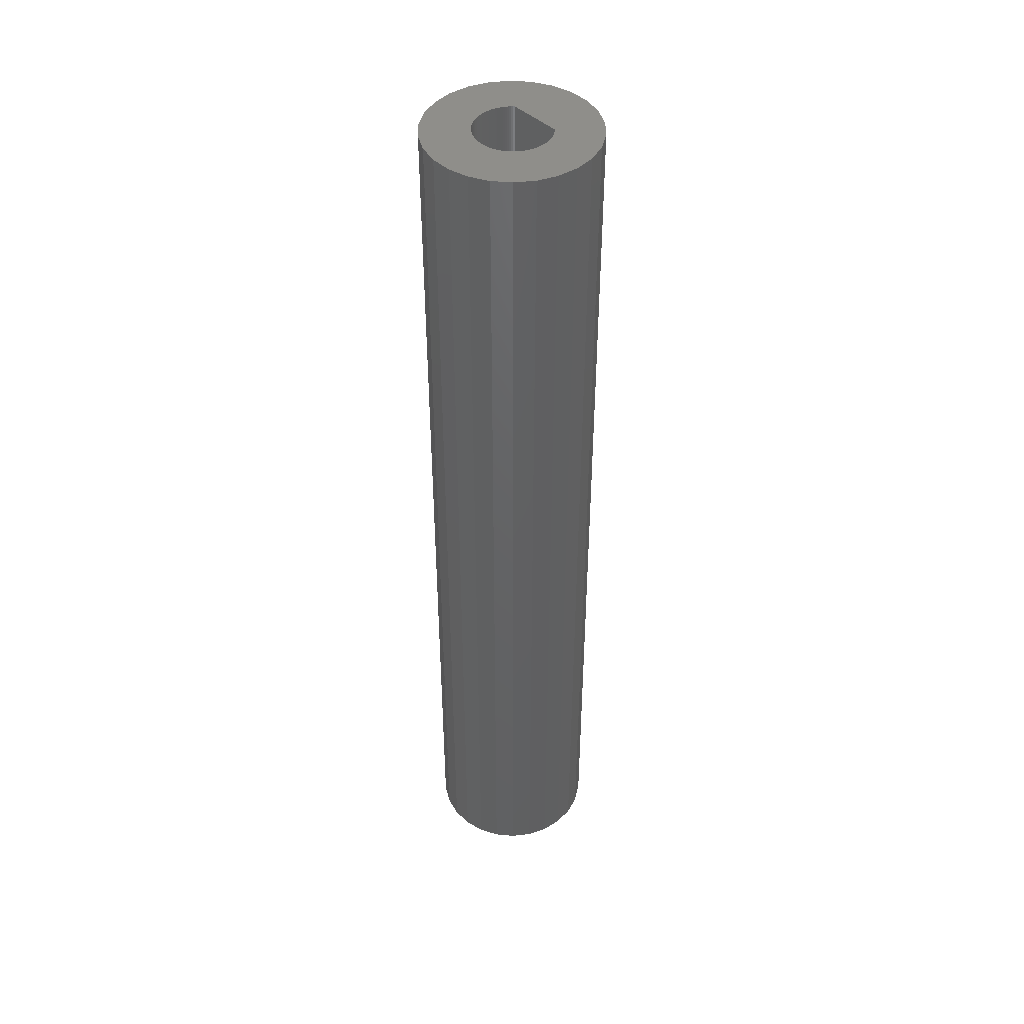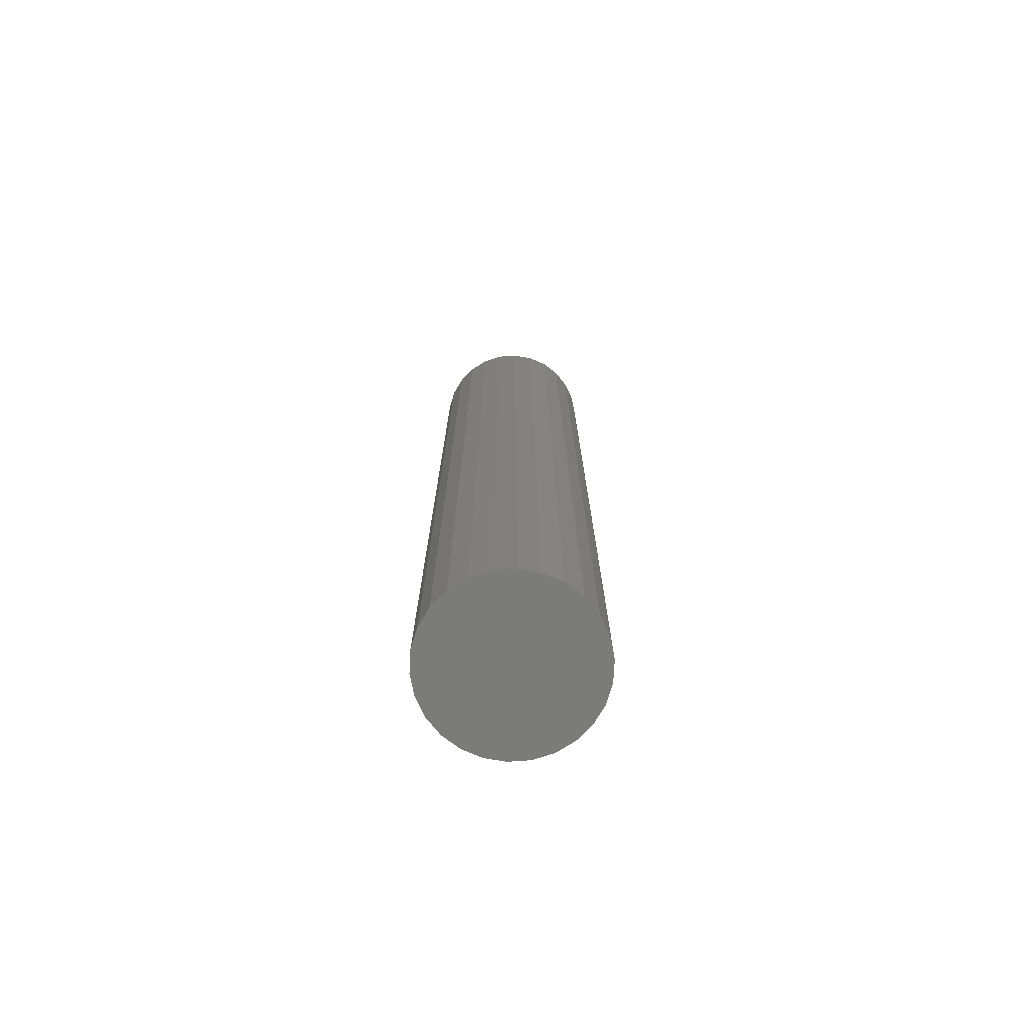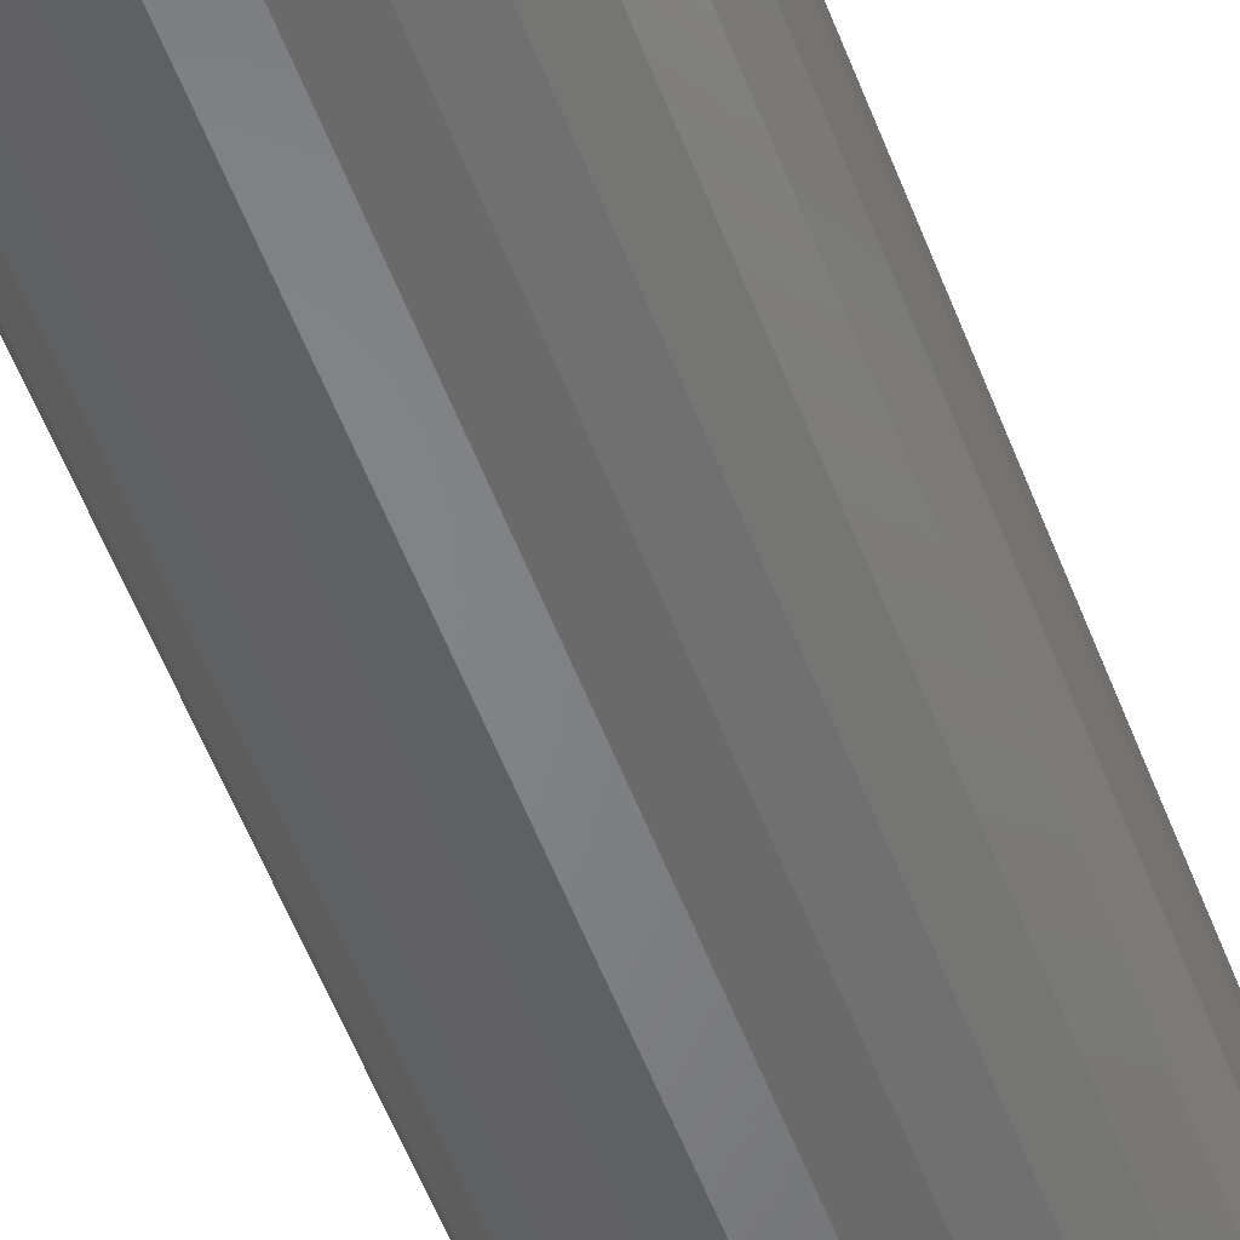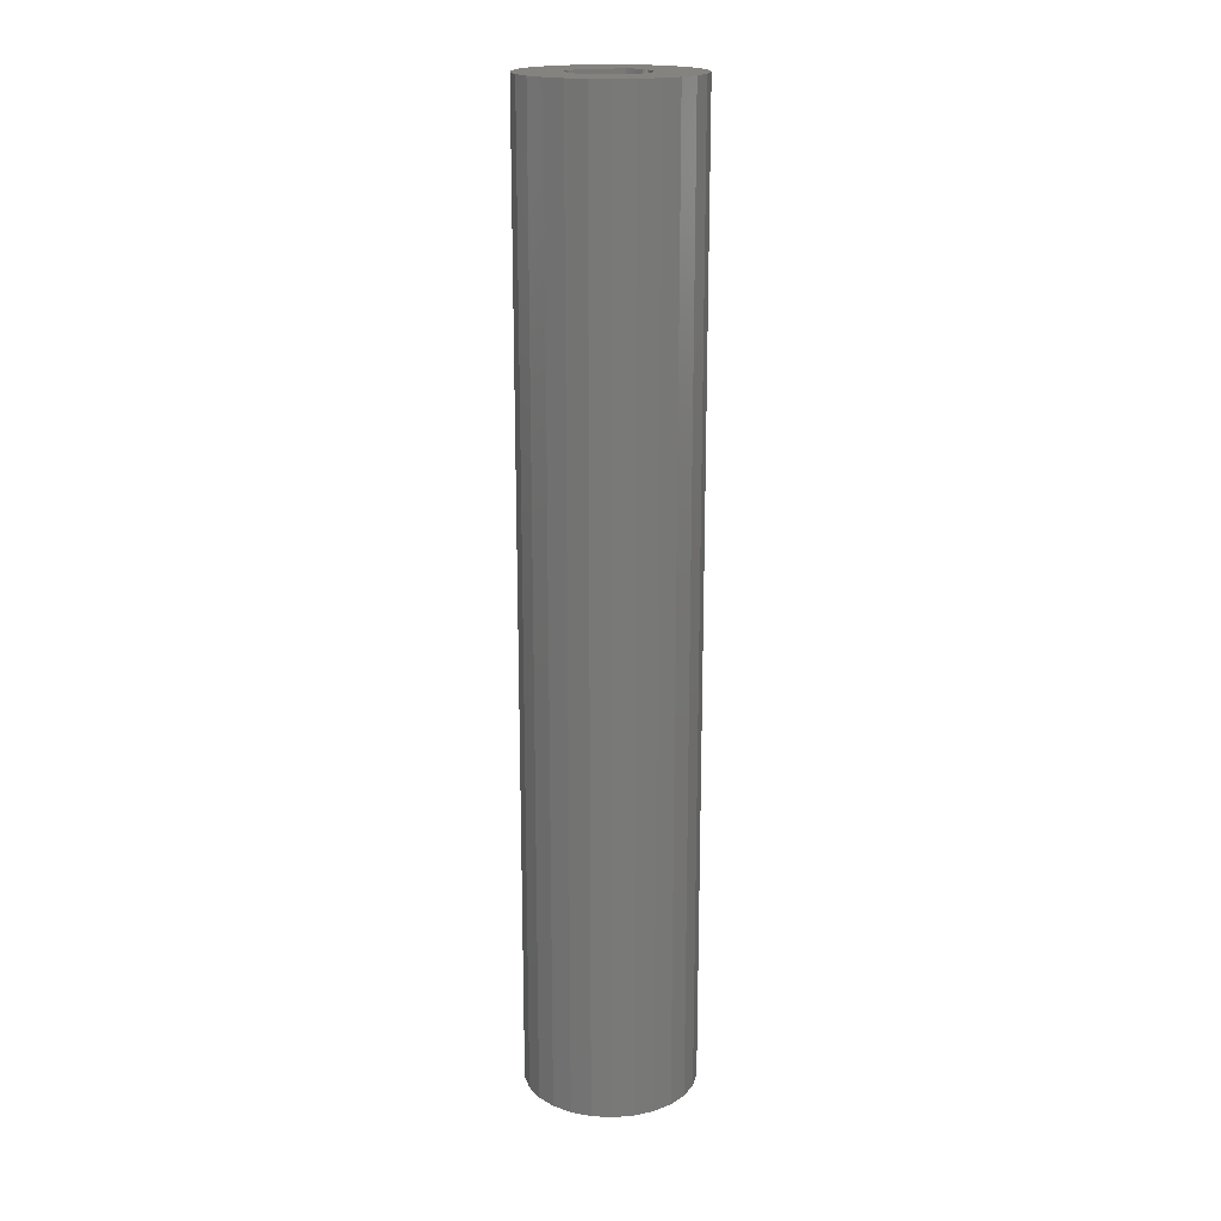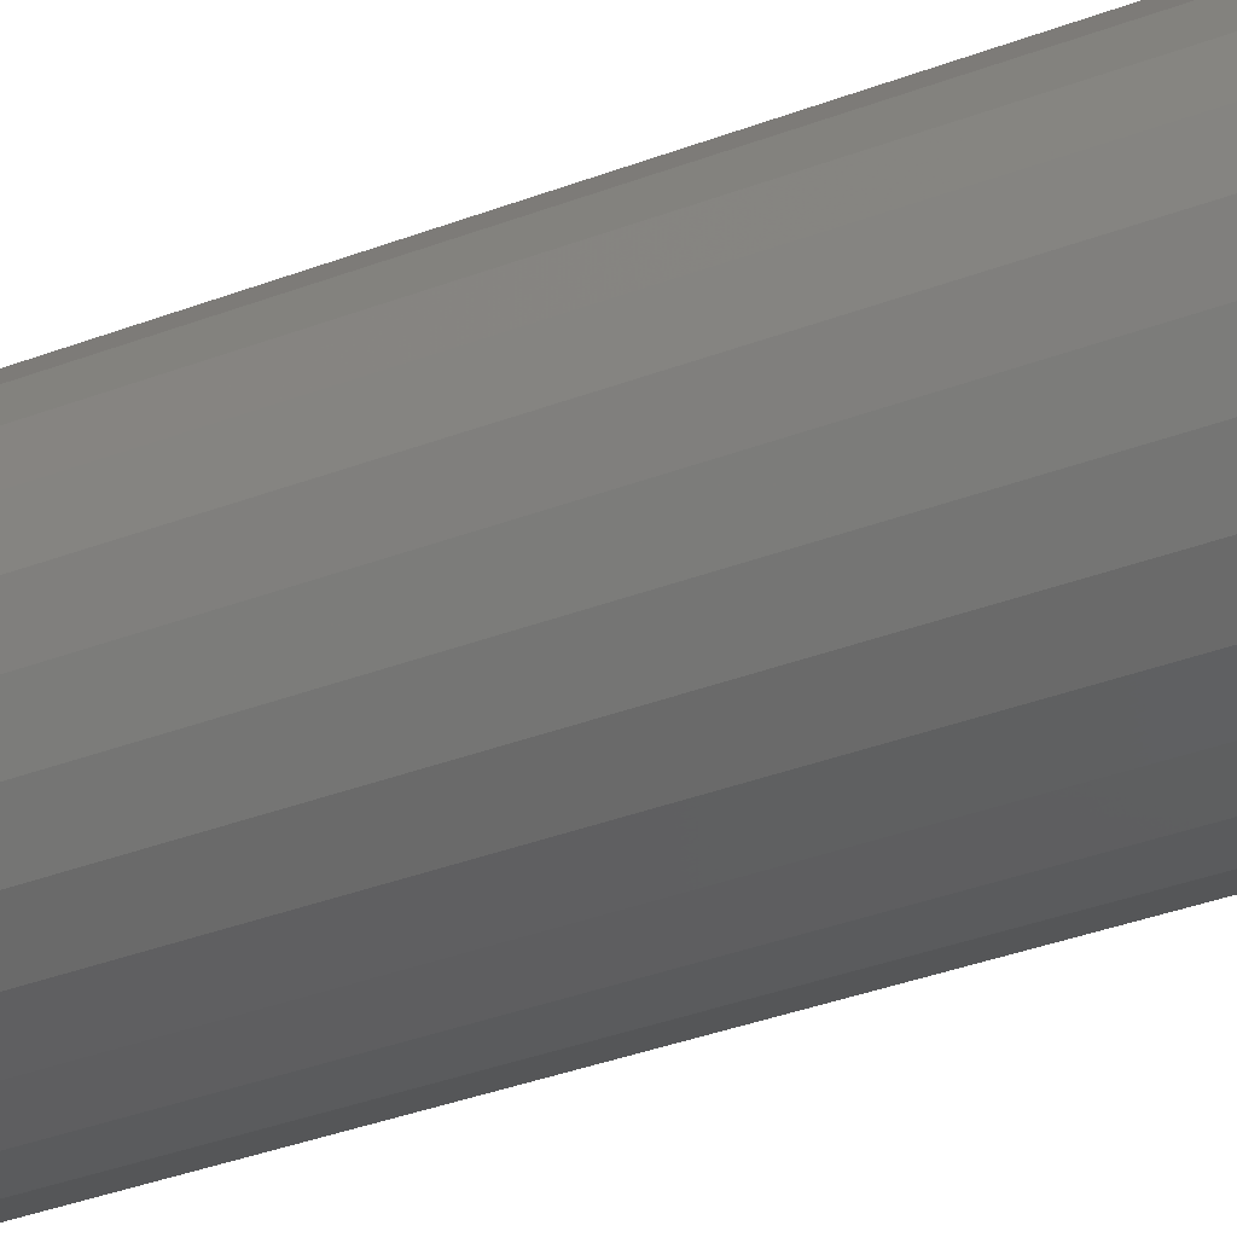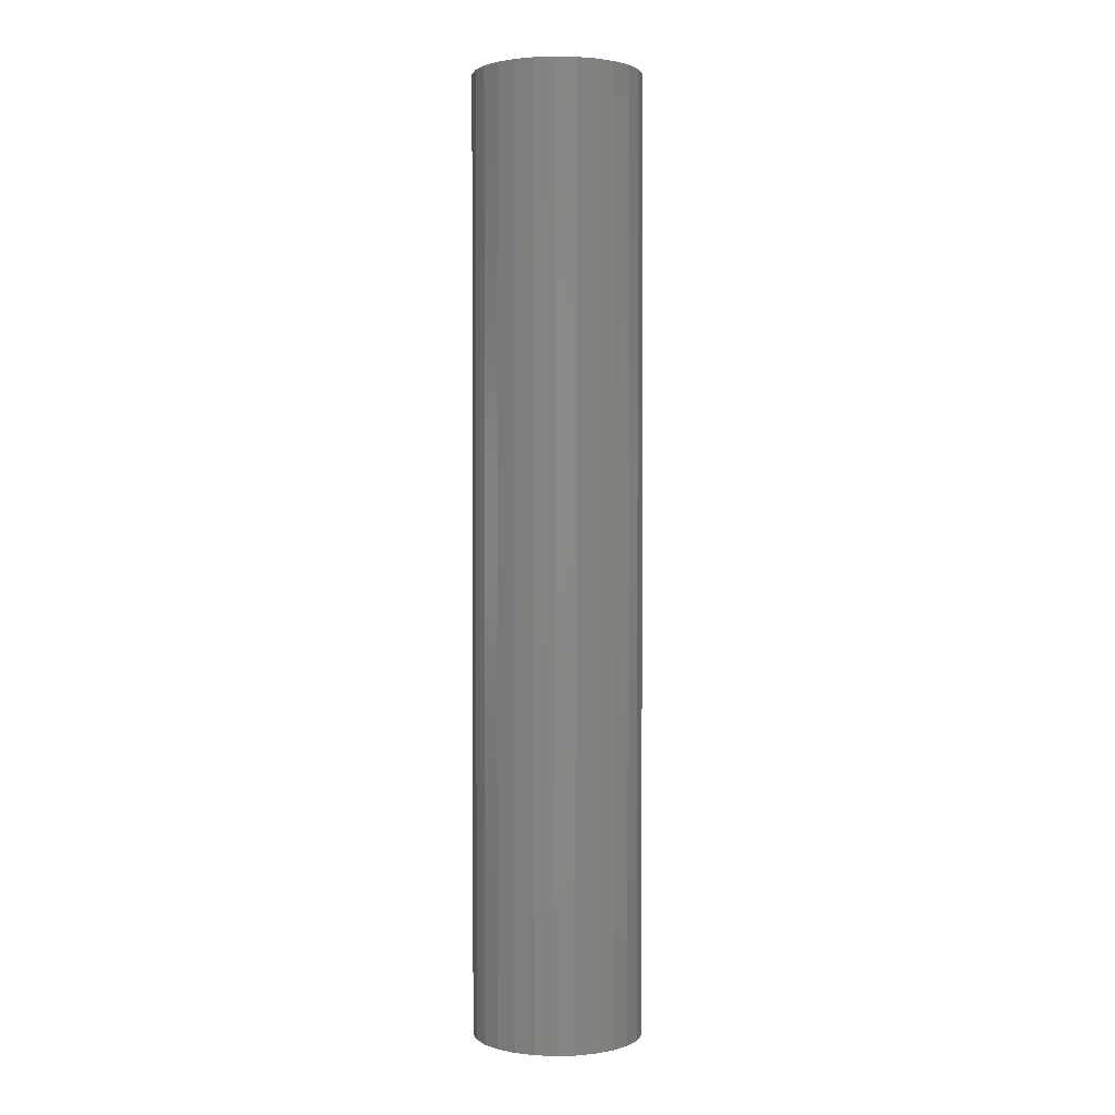
<metadata>
{"format":"stl","ext":"stl","renderer":"f3d","projection":"perspective","resolution":1024,"background":"white","views":[{"elev":44.0,"azim":-132.4,"up":"+Z"},{"elev":-74.5,"azim":-148.1,"up":"+Z"},{"elev":-52.2,"azim":-160.1,"up":"+Y"},{"elev":18.5,"azim":157.9,"up":"+Z"},{"elev":-25.5,"azim":124.3,"up":"+Y"},{"elev":1.7,"azim":-157.7,"up":"+Z"}]}
</metadata>
<code>
# stl→obj: 180 verts, 356 faces
v -8 0 0
v -7.768 1.915 0
v -7.768 -1.915 0
v -7.084 3.718 0
v -5.988 5.305 0
v -4.545 6.584 0
v -2.837 7.48 0
v -0.9643 7.942 0
v 0.9643 7.942 0
v 2.837 7.48 0
v 4.545 6.584 0
v 5.988 5.305 0
v 7.084 3.718 0
v 7.768 1.915 0
v 8 0 0
v 7.768 -1.915 0
v 7.084 -3.718 0
v 5.988 -5.305 0
v 4.545 -6.584 0
v 2.837 -7.48 0
v 0.9643 -7.942 0
v -0.9643 -7.942 0
v -2.837 -7.48 0
v -4.545 -6.584 0
v -5.988 -5.305 0
v -7.084 -3.718 0
v -8 0 90
v -7.768 1.915 90
v -7.768 -1.915 90
v -7.084 -3.718 90
v -5.988 -5.305 90
v -4.545 -6.584 90
v -2.837 -7.48 90
v -0.9643 -7.942 90
v 0.9643 -7.942 90
v 2.837 -7.48 90
v 4.545 -6.584 90
v 5.988 -5.305 90
v 7.084 -3.718 90
v 7.768 -1.915 90
v 8 0 90
v 7.768 1.915 90
v 7.084 3.718 90
v 5.988 5.305 90
v 4.545 6.584 90
v 2.837 7.48 90
v 0.9643 7.942 90
v -0.9643 7.942 90
v -2.837 7.48 90
v -4.545 6.584 90
v -5.988 5.305 90
v -7.084 3.718 90
v -2.46 -2.69 90
v 2.93 -2.3 90
v 2.83 -2.43 90
v 3.02 1.8 90
v 3.2 1.51 90
v 2.82 2.08 90
v -3.47 0.18 90
v -3.49 -0.19 90
v -3.41 0.53 90
v -3.33 0.87 90
v 3.03 -2.16 90
v -3.21 1.2 90
v -3.06 1.51 90
v 3.56 -0.9 90
v 3.52 -1.07 90
v 3.59 -0.72 90
v -2.19 2.56 90
v -1.92 2.76 90
v -2.88 1.8 90
v 3.56 0.53 90
v 3.61 0.18 90
v -2.44 2.33 90
v -2.67 2.08 90
v 1.77 2.94 90
v 2.06 2.76 90
v -0.65 3.3 90
v -0.29 3.35 90
v -1.62 2.94 90
v -1.31 3.09 90
v 0.07 3.37 90
v -0.99 3.21 90
v 1.46 3.09 90
v 1.13 3.21 90
v 0.43 3.35 90
v 0.79 3.3 90
v 2.33 2.56 90
v 2.59 2.33 90
v 3.47 0.87 90
v 3.35 1.2 90
v 3.63 -0.19 90
v 3.61 -0.55 90
v 3.12 -2.02 90
v 3.47 -1.24 90
v 3.42 -1.4 90
v 3.35 -1.56 90
v 3.28 -1.72 90
v 3.21 -1.87 90
v 2.72 -2.56 90
v 2.6 -2.69 90
v -2.57 -2.56 90
v -2.69 -2.43 90
v -2.79 -2.3 90
v -2.89 -2.16 90
v -2.98 -2.02 90
v -3.06 -1.87 90
v -3.14 -1.72 90
v -3.21 -1.56 90
v -3.27 -1.4 90
v -3.33 -1.24 90
v -3.41 -0.9 90
v -3.38 -1.07 90
v -3.45 -0.72 90
v -3.47 -0.55 90
v -3.48 -0.37 90
v -3.48 -0.37 80
v -3.49 -0.19 80
v -3.47 -0.55 80
v -3.45 -0.72 80
v -3.41 -0.9 80
v -3.38 -1.07 80
v -3.33 -1.24 80
v -3.27 -1.4 80
v -3.21 -1.56 80
v -3.14 -1.72 80
v -3.06 -1.87 80
v -2.98 -2.02 80
v -2.89 -2.16 80
v -2.79 -2.3 80
v -2.69 -2.43 80
v -2.57 -2.56 80
v -2.46 -2.69 80
v 2.6 -2.69 80
v 2.72 -2.56 80
v 2.83 -2.43 80
v 2.93 -2.3 80
v 3.03 -2.16 80
v 3.12 -2.02 80
v 3.21 -1.87 80
v 3.28 -1.72 80
v 3.35 -1.56 80
v 3.42 -1.4 80
v 3.47 -1.24 80
v 3.52 -1.07 80
v 3.56 -0.9 80
v 3.59 -0.72 80
v 3.61 -0.55 80
v 3.63 -0.19 80
v 3.61 0.18 80
v 3.56 0.53 80
v 3.47 0.87 80
v 3.35 1.2 80
v 3.2 1.51 80
v 3.02 1.8 80
v 2.82 2.08 80
v 2.59 2.33 80
v 2.33 2.56 80
v 2.06 2.76 80
v 1.77 2.94 80
v 1.46 3.09 80
v 1.13 3.21 80
v 0.79 3.3 80
v 0.43 3.35 80
v 0.07 3.37 80
v -0.29 3.35 80
v -0.65 3.3 80
v -0.99 3.21 80
v -1.31 3.09 80
v -1.62 2.94 80
v -1.92 2.76 80
v -2.19 2.56 80
v -2.44 2.33 80
v -2.67 2.08 80
v -2.88 1.8 80
v -3.06 1.51 80
v -3.21 1.2 80
v -3.33 0.87 80
v -3.41 0.53 80
v -3.47 0.18 80
f 1 2 3
f 3 2 4
f 3 4 5
f 3 5 6
f 3 6 7
f 3 7 8
f 3 8 9
f 3 9 10
f 3 10 11
f 3 11 12
f 3 12 13
f 3 13 14
f 3 14 15
f 3 15 16
f 3 16 17
f 3 17 18
f 3 18 19
f 3 19 20
f 3 20 21
f 3 21 22
f 3 22 23
f 3 23 24
f 3 24 25
f 3 25 26
f 1 27 2
f 2 27 28
f 1 3 27
f 27 3 29
f 3 26 29
f 29 26 30
f 26 25 30
f 30 25 31
f 31 25 24
f 32 31 24
f 32 24 23
f 33 32 23
f 33 23 22
f 34 33 22
f 34 22 21
f 35 34 21
f 35 21 20
f 36 35 20
f 36 20 19
f 37 36 19
f 37 19 18
f 38 37 18
f 38 18 17
f 39 38 17
f 39 17 16
f 40 39 16
f 40 16 15
f 41 40 15
f 15 14 42
f 41 15 42
f 14 13 43
f 42 14 43
f 13 12 44
f 43 13 44
f 11 45 12
f 12 45 44
f 10 46 11
f 11 46 45
f 9 47 10
f 10 47 46
f 8 48 9
f 9 48 47
f 7 49 8
f 8 49 48
f 6 50 7
f 7 50 49
f 5 51 6
f 6 51 50
f 4 52 5
f 5 52 51
f 2 28 4
f 4 28 52
f 28 27 29
f 31 28 30
f 30 28 29
f 32 28 31
f 33 28 32
f 34 28 33
f 35 28 34
f 36 28 35
f 53 28 36
f 54 55 39
f 56 57 42
f 58 56 42
f 45 28 44
f 46 28 45
f 47 28 46
f 48 28 47
f 49 28 48
f 50 28 49
f 51 28 50
f 52 28 51
f 59 28 60
f 61 62 28
f 63 54 39
f 64 65 28
f 66 67 40
f 64 28 62
f 68 66 40
f 69 70 28
f 71 28 65
f 72 73 41
f 74 28 75
f 69 28 74
f 76 77 43
f 78 79 44
f 80 28 70
f 81 28 80
f 79 82 44
f 83 28 81
f 44 28 83
f 84 76 43
f 44 83 78
f 85 84 43
f 44 82 43
f 82 86 43
f 86 87 43
f 87 85 43
f 43 77 42
f 77 88 42
f 88 89 42
f 89 58 42
f 90 72 41
f 42 57 41
f 57 91 41
f 91 90 41
f 71 75 28
f 41 73 40
f 73 92 40
f 92 93 40
f 93 68 40
f 94 63 39
f 40 67 39
f 67 95 39
f 95 96 39
f 96 97 39
f 97 98 39
f 98 99 39
f 99 94 39
f 39 55 38
f 55 100 38
f 100 101 38
f 37 53 36
f 102 28 53
f 103 28 102
f 104 28 103
f 105 28 104
f 106 28 105
f 107 28 106
f 108 28 107
f 109 28 108
f 110 28 109
f 111 28 110
f 112 28 113
f 114 28 112
f 115 28 114
f 116 28 115
f 116 60 28
f 59 61 28
f 111 113 28
f 101 37 38
f 101 53 37
f 60 116 117
f 118 60 117
f 116 115 119
f 117 116 119
f 115 114 120
f 119 115 120
f 114 112 121
f 120 114 121
f 112 113 122
f 121 112 122
f 113 111 123
f 122 113 123
f 111 110 124
f 123 111 124
f 110 109 125
f 124 110 125
f 109 108 126
f 125 109 126
f 108 107 127
f 126 108 127
f 107 106 128
f 127 107 128
f 106 105 129
f 128 106 129
f 105 104 130
f 129 105 130
f 104 103 131
f 130 104 131
f 103 102 132
f 131 103 132
f 102 53 133
f 132 102 133
f 101 134 53
f 53 134 133
f 100 135 101
f 101 135 134
f 55 136 100
f 100 136 135
f 54 137 55
f 55 137 136
f 63 138 54
f 54 138 137
f 94 139 63
f 63 139 138
f 99 140 94
f 94 140 139
f 98 141 99
f 99 141 140
f 97 142 98
f 98 142 141
f 96 143 97
f 97 143 142
f 95 144 96
f 96 144 143
f 67 145 95
f 95 145 144
f 66 146 67
f 67 146 145
f 68 147 66
f 66 147 146
f 93 148 68
f 68 148 147
f 92 149 93
f 93 149 148
f 92 73 149
f 149 73 150
f 73 72 150
f 150 72 151
f 72 90 151
f 151 90 152
f 90 91 152
f 152 91 153
f 91 57 153
f 153 57 154
f 57 56 154
f 154 56 155
f 56 58 155
f 155 58 156
f 58 89 156
f 156 89 157
f 157 89 88
f 158 157 88
f 158 88 77
f 159 158 77
f 159 77 76
f 160 159 76
f 160 76 84
f 161 160 84
f 161 84 85
f 162 161 85
f 162 85 87
f 163 162 87
f 163 87 86
f 164 163 86
f 164 86 82
f 165 164 82
f 165 82 79
f 166 165 79
f 166 79 78
f 167 166 78
f 167 78 83
f 168 167 83
f 168 83 81
f 169 168 81
f 169 81 80
f 170 169 80
f 170 80 70
f 171 170 70
f 171 70 69
f 172 171 69
f 172 69 74
f 173 172 74
f 173 74 75
f 174 173 75
f 174 75 71
f 175 174 71
f 175 71 65
f 176 175 65
f 176 65 64
f 177 176 64
f 177 64 62
f 178 177 62
f 178 62 61
f 179 178 61
f 179 61 59
f 180 179 59
f 180 59 60
f 118 180 60
f 117 119 120
f 122 117 121
f 121 117 120
f 123 117 122
f 124 117 123
f 125 117 124
f 126 117 125
f 127 117 126
f 128 117 127
f 129 117 128
f 130 117 129
f 131 117 130
f 132 117 131
f 133 117 132
f 134 117 133
f 135 117 134
f 136 117 135
f 137 117 136
f 138 117 137
f 139 117 138
f 140 117 139
f 141 117 140
f 142 117 141
f 143 117 142
f 144 117 143
f 145 117 144
f 146 117 145
f 147 117 146
f 148 117 147
f 149 117 148
f 150 117 149
f 151 117 150
f 152 117 151
f 153 117 152
f 154 117 153
f 155 117 154
f 156 117 155
f 157 117 156
f 158 117 157
f 159 117 158
f 160 117 159
f 161 117 160
f 162 117 161
f 163 117 162
f 164 117 163
f 165 117 164
f 166 117 165
f 167 117 166
f 168 117 167
f 169 117 168
f 170 117 169
f 171 117 170
f 172 117 171
f 173 117 172
f 174 117 173
f 175 117 174
f 176 117 175
f 177 117 176
f 178 117 177
f 179 117 178
f 180 117 179
f 118 117 180

</code>
